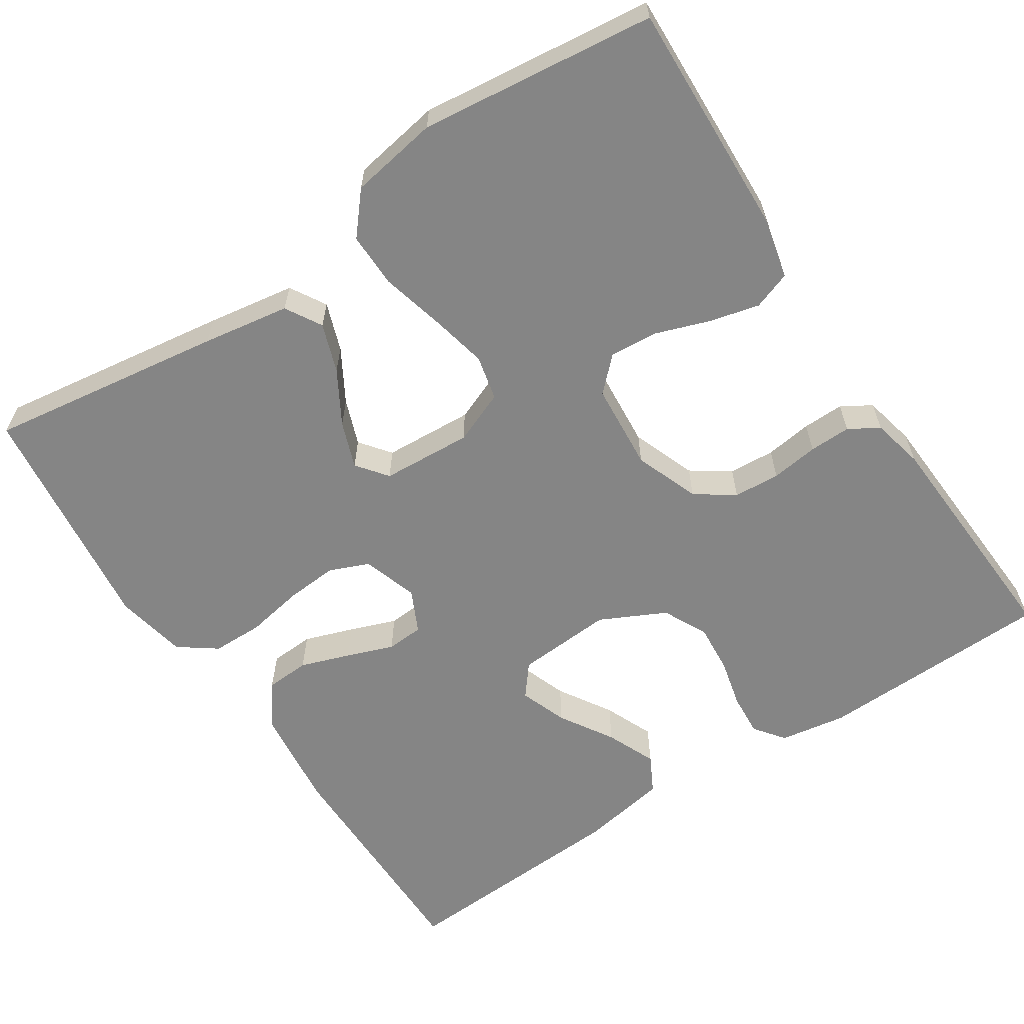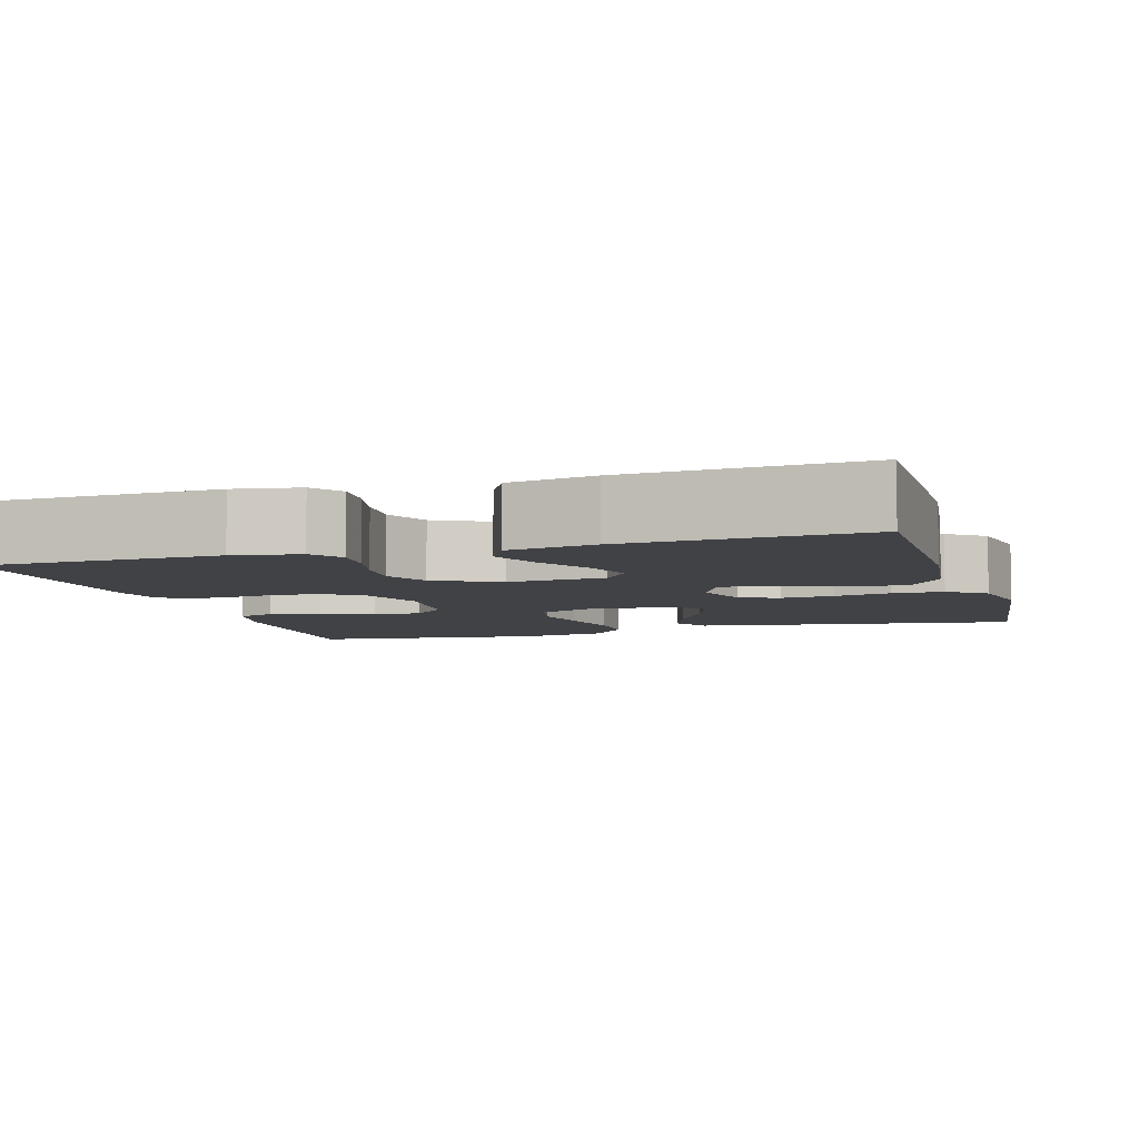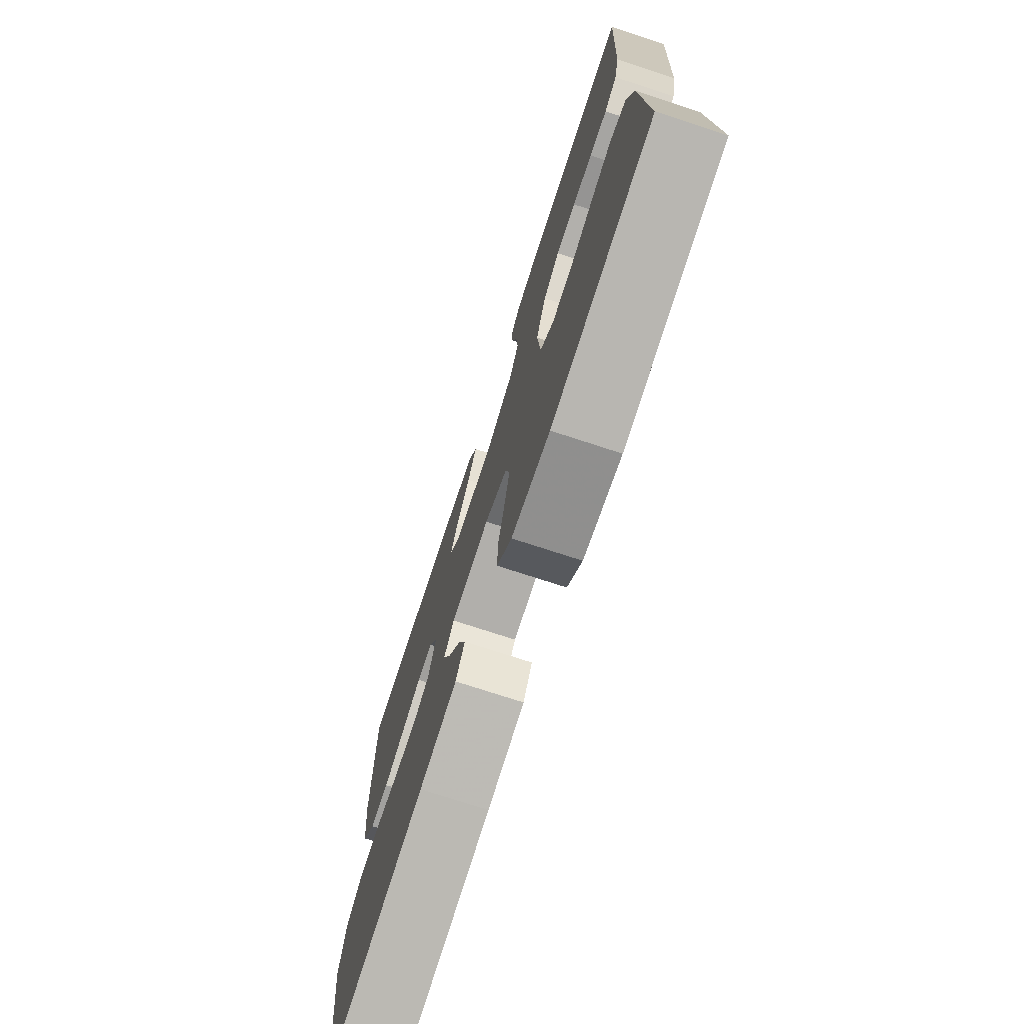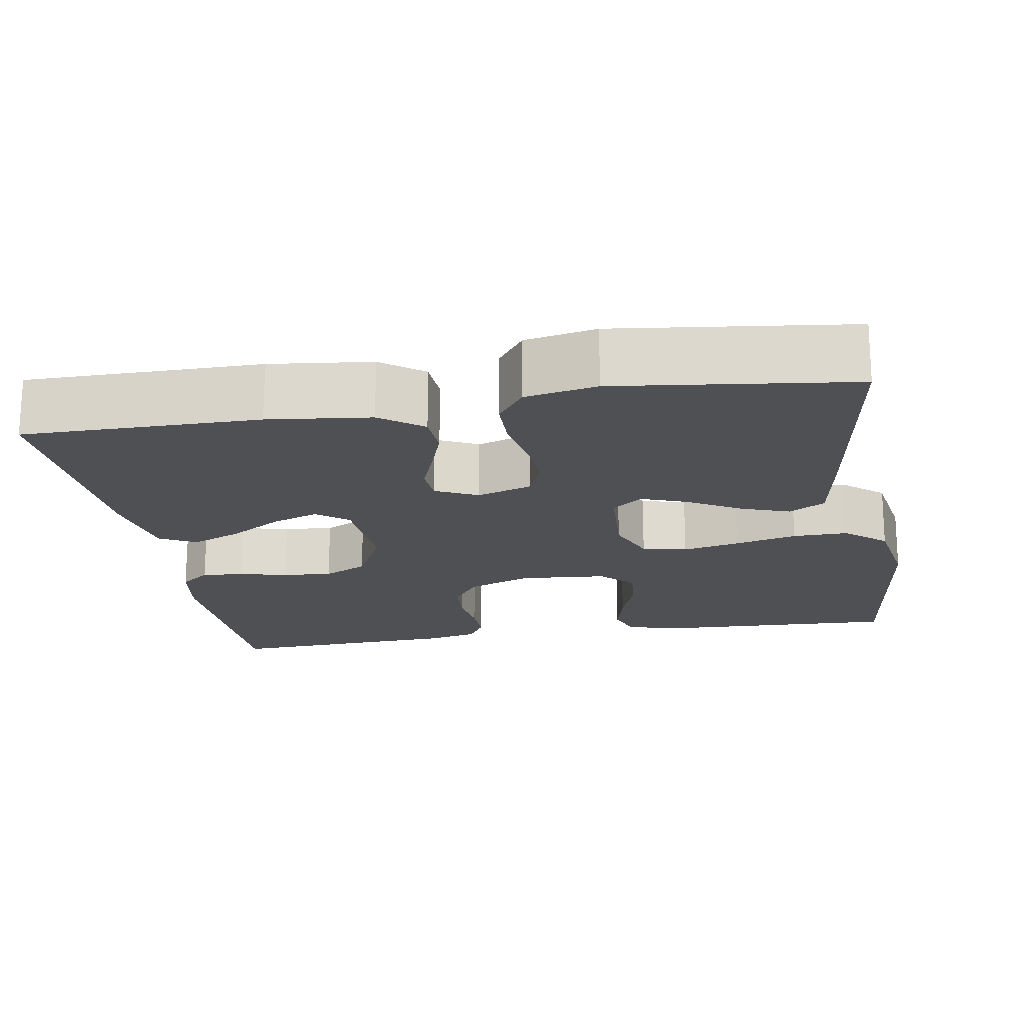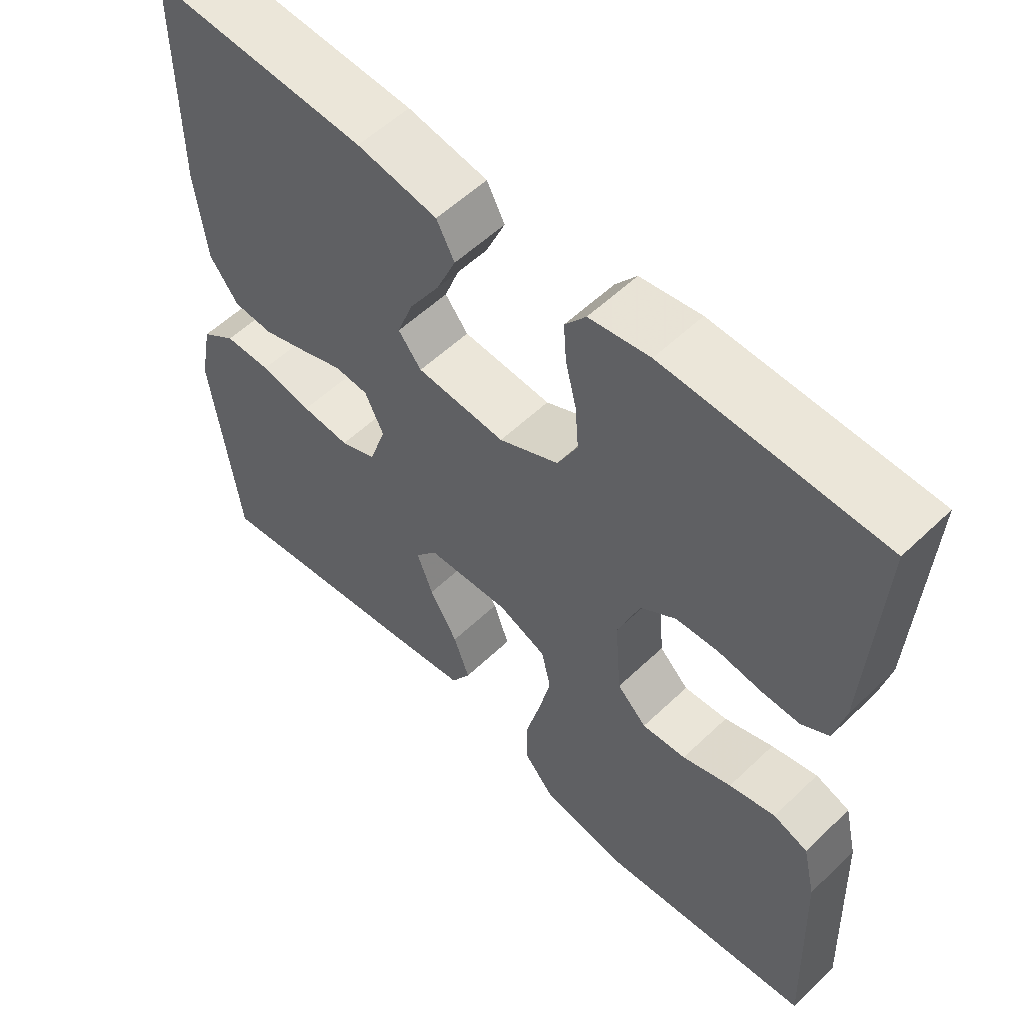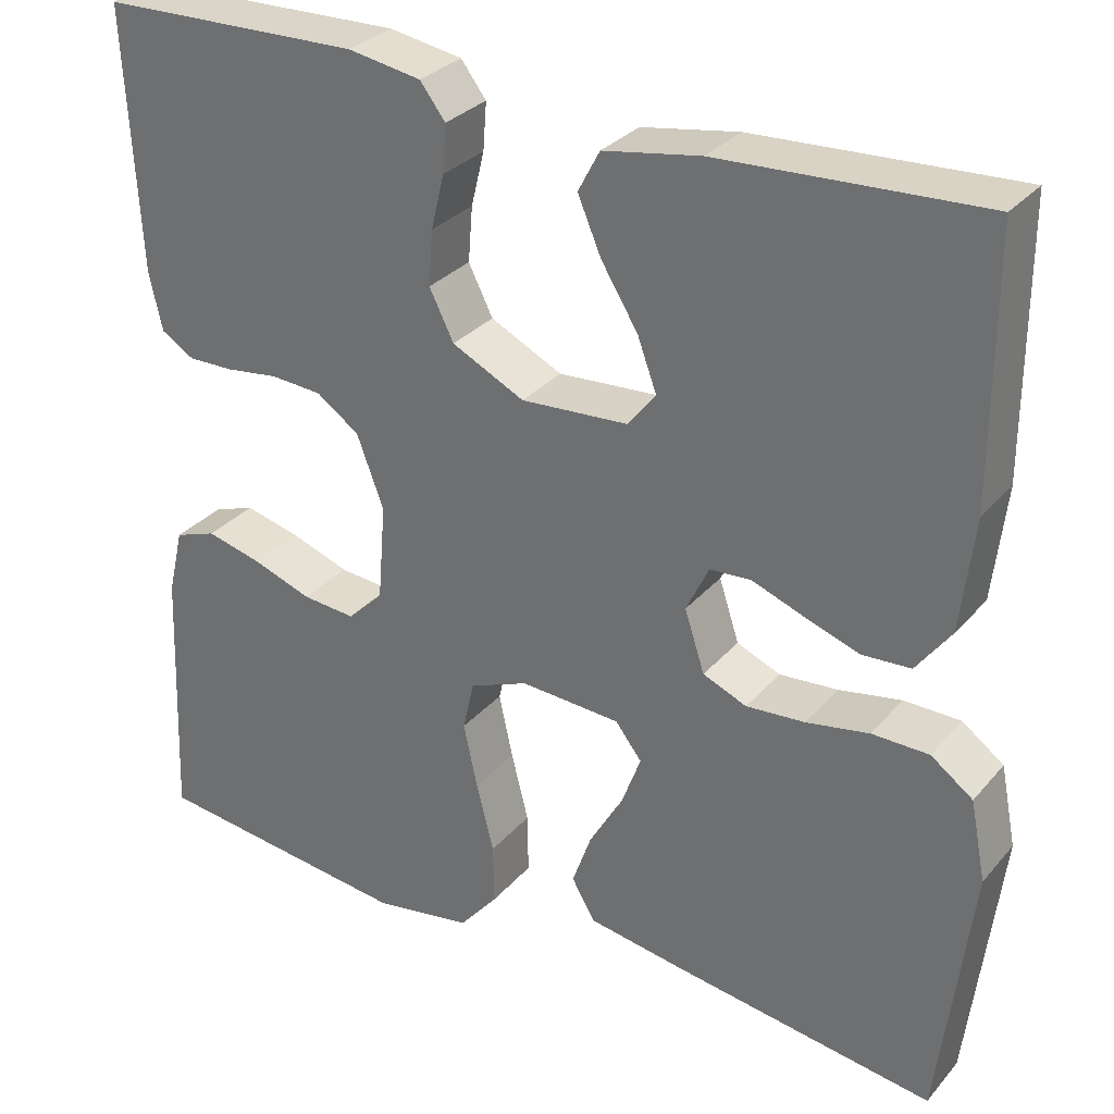
<metadata>
{"format":"obj","ext":"obj","renderer":"f3d","projection":"perspective","resolution":1024,"background":"white","views":[{"elev":-61.8,"azim":-146.6,"up":"+Y"},{"elev":-6.5,"azim":16.6,"up":"+Y"},{"elev":-74.8,"azim":-108.1,"up":"+Z"},{"elev":-18.7,"azim":99.5,"up":"+Y"},{"elev":56.1,"azim":-134.9,"up":"+Z"},{"elev":30.5,"azim":32.8,"up":"+Z"}]}
</metadata>
<code>
v -0.5 0.07 -0.5
v -0.488 0.07 -0.2
v -0.47 0.07 -0.123
v -0.422 0.07 -0.106
v -0.358 0.07 -0.122
v -0.29 0.07 -0.146
v -0.229 0.07 -0.151
v -0.188 0.07 -0.111
v -0.179 0.07 0
v -0.21 0.07 0.082
v -0.259 0.07 0.116
v -0.318 0.07 0.12
v -0.378 0.07 0.112
v -0.431 0.07 0.111
v -0.469 0.07 0.134
v -0.484 0.07 0.2
v -0.5 0.07 0.5
v -0.2 0.07 0.508
v -0.116 0.07 0.494
v -0.087 0.07 0.456
v -0.091 0.07 0.402
v -0.106 0.07 0.34
v -0.111 0.07 0.277
v -0.083 0.07 0.221
v 0 0.07 0.18
v 0.123 0.07 0.188
v 0.155 0.07 0.228
v 0.133 0.07 0.288
v 0.091 0.07 0.356
v 0.064 0.07 0.419
v 0.089 0.07 0.466
v 0.2 0.07 0.485
v 0.5 0.07 0.5
v 0.5 0.07 0.2
v 0.485 0.07 0.07
v 0.445 0.07 0.016
v 0.389 0.07 0.013
v 0.326 0.07 0.035
v 0.267 0.07 0.057
v 0.22 0.07 0.054
v 0.194 0.07 0
v 0.217 0.07 -0.07
v 0.267 0.07 -0.091
v 0.334 0.07 -0.086
v 0.406 0.07 -0.073
v 0.471 0.07 -0.074
v 0.519 0.07 -0.109
v 0.537 0.07 -0.2
v 0.5 0.07 -0.5
v 0.2 0.07 -0.456
v 0.089 0.07 -0.438
v 0.062 0.07 -0.392
v 0.084 0.07 -0.33
v 0.123 0.07 -0.263
v 0.145 0.07 -0.204
v 0.115 0.07 -0.165
v 0 0.07 -0.158
v -0.067 0.07 -0.185
v -0.08 0.07 -0.242
v -0.064 0.07 -0.315
v -0.044 0.07 -0.394
v -0.043 0.07 -0.464
v -0.087 0.07 -0.516
v -0.2 0.07 -0.535
v -0.5 0 -0.5
v -0.488 0 -0.2
v -0.47 0 -0.123
v -0.422 0 -0.106
v -0.358 0 -0.122
v -0.29 0 -0.146
v -0.229 0 -0.151
v -0.188 0 -0.111
v -0.179 0 0
v -0.21 0 0.082
v -0.259 0 0.116
v -0.318 0 0.12
v -0.378 0 0.112
v -0.431 0 0.111
v -0.469 0 0.134
v -0.484 0 0.2
v -0.5 0 0.5
v -0.2 0 0.508
v -0.116 0 0.494
v -0.087 0 0.456
v -0.091 0 0.402
v -0.106 0 0.34
v -0.111 0 0.277
v -0.083 0 0.221
v 0 0 0.18
v 0.123 0 0.188
v 0.155 0 0.228
v 0.133 0 0.288
v 0.091 0 0.356
v 0.064 0 0.419
v 0.089 0 0.466
v 0.2 0 0.485
v 0.5 0 0.5
v 0.5 0 0.2
v 0.485 0 0.07
v 0.445 0 0.016
v 0.389 0 0.013
v 0.326 0 0.035
v 0.267 0 0.057
v 0.22 0 0.054
v 0.194 0 0
v 0.217 0 -0.07
v 0.267 0 -0.091
v 0.334 0 -0.086
v 0.406 0 -0.073
v 0.471 0 -0.074
v 0.519 0 -0.109
v 0.537 0 -0.2
v 0.5 0 -0.5
v 0.2 0 -0.456
v 0.089 0 -0.438
v 0.062 0 -0.392
v 0.084 0 -0.33
v 0.123 0 -0.263
v 0.145 0 -0.204
v 0.115 0 -0.165
v 0 0 -0.158
v -0.067 0 -0.185
v -0.08 0 -0.242
v -0.064 0 -0.315
v -0.044 0 -0.394
v -0.043 0 -0.464
v -0.087 0 -0.516
v -0.2 0 -0.535
f 60 61 62 63
f 59 60 63 64
f 58 59 64 1
f 51 52 53 54
f 51 54 55
f 50 51 55
f 49 50 55
f 48 49 55 56
f 44 45 46 47
f 43 44 47 48
f 36 37 38 39
f 34 35 36 39
f 34 39 40
f 33 34 40
f 32 33 40
f 28 29 30 31
f 27 28 31 32
f 19 20 21 22
f 19 22 23
f 18 19 23
f 17 18 23
f 16 17 23 24
f 12 13 14 15
f 11 12 15 16
f 3 4 5 6
f 1 2 3 6
f 58 1 6 7
f 57 58 7 8
f 56 57 8 9
f 43 48 56 9
f 42 43 9 10
f 41 42 10 11
f 27 32 40 41
f 26 27 41
f 25 26 41 11
f 11 16 24 25
f 127 126 125 124
f 128 127 124 123
f 65 128 123 122
f 118 117 116 115
f 119 118 115
f 119 115 114
f 119 114 113
f 120 119 113 112
f 111 110 109 108
f 112 111 108 107
f 103 102 101 100
f 103 100 99 98
f 104 103 98
f 104 98 97
f 104 97 96
f 95 94 93 92
f 96 95 92 91
f 86 85 84 83
f 87 86 83
f 87 83 82
f 87 82 81
f 88 87 81 80
f 79 78 77 76
f 80 79 76 75
f 70 69 68 67
f 70 67 66 65
f 71 70 65 122
f 72 71 122 121
f 73 72 121 120
f 73 120 112 107
f 74 73 107 106
f 75 74 106 105
f 105 104 96 91
f 105 91 90
f 75 105 90 89
f 89 88 80 75
f 1 65 66 2
f 2 66 67 3
f 3 67 68 4
f 4 68 69 5
f 5 69 70 6
f 6 70 71 7
f 7 71 72 8
f 8 72 73 9
f 9 73 74 10
f 10 74 75 11
f 11 75 76 12
f 12 76 77 13
f 13 77 78 14
f 14 78 79 15
f 15 79 80 16
f 16 80 81 17
f 17 81 82 18
f 18 82 83 19
f 19 83 84 20
f 20 84 85 21
f 21 85 86 22
f 22 86 87 23
f 23 87 88 24
f 24 88 89 25
f 25 89 90 26
f 26 90 91 27
f 27 91 92 28
f 28 92 93 29
f 29 93 94 30
f 30 94 95 31
f 31 95 96 32
f 32 96 97 33
f 33 97 98 34
f 34 98 99 35
f 35 99 100 36
f 36 100 101 37
f 37 101 102 38
f 38 102 103 39
f 39 103 104 40
f 40 104 105 41
f 41 105 106 42
f 42 106 107 43
f 43 107 108 44
f 44 108 109 45
f 45 109 110 46
f 46 110 111 47
f 47 111 112 48
f 48 112 113 49
f 49 113 114 50
f 50 114 115 51
f 51 115 116 52
f 52 116 117 53
f 53 117 118 54
f 54 118 119 55
f 55 119 120 56
f 56 120 121 57
f 57 121 122 58
f 58 122 123 59
f 59 123 124 60
f 60 124 125 61
f 61 125 126 62
f 62 126 127 63
f 63 127 128 64
f 64 128 65 1

</code>
